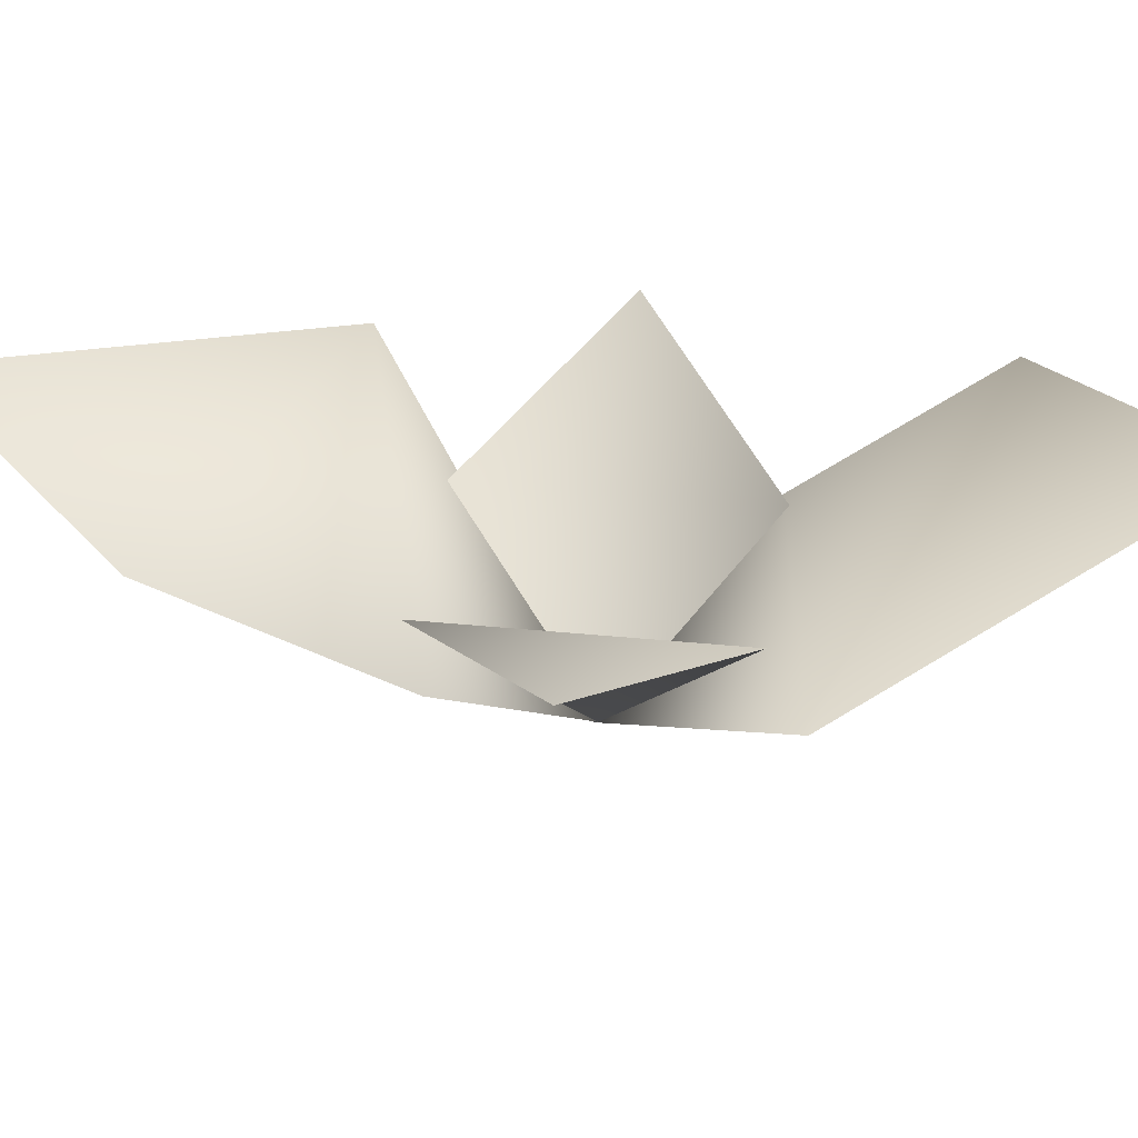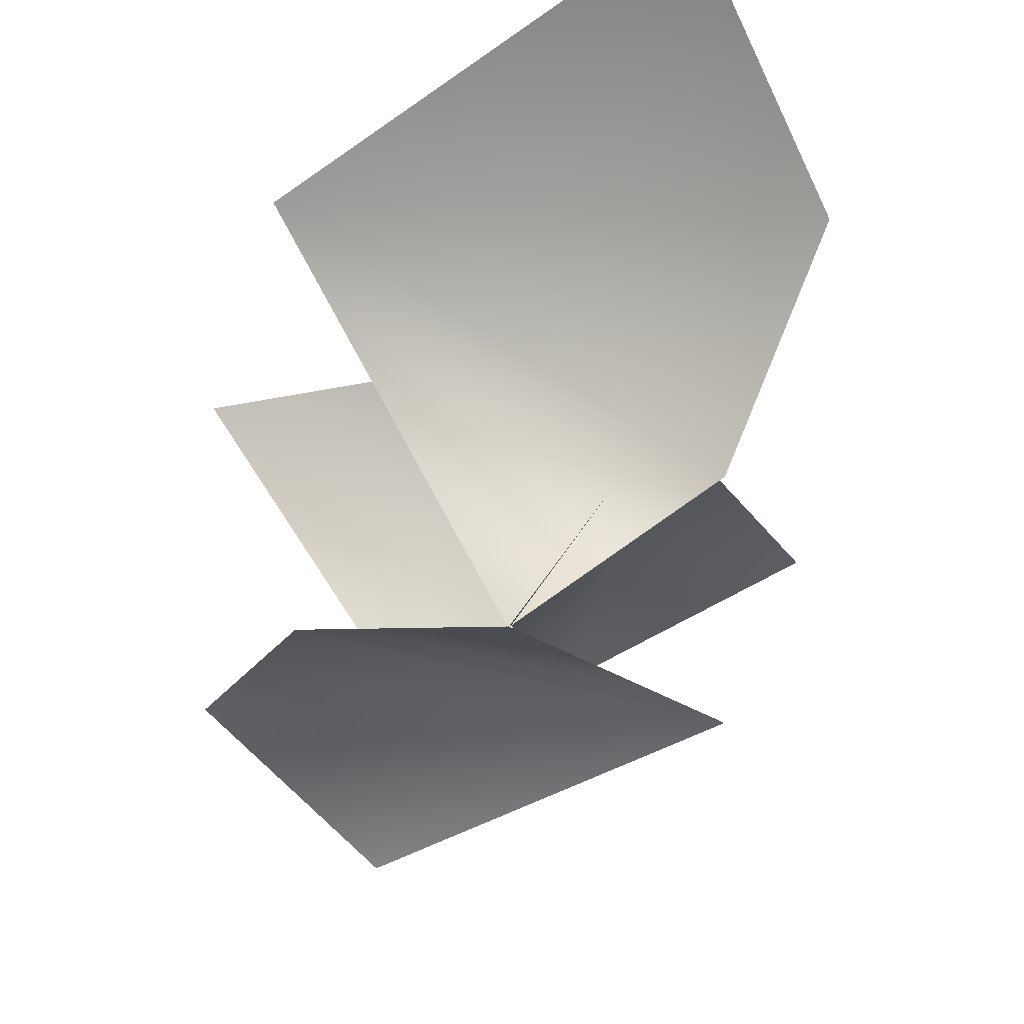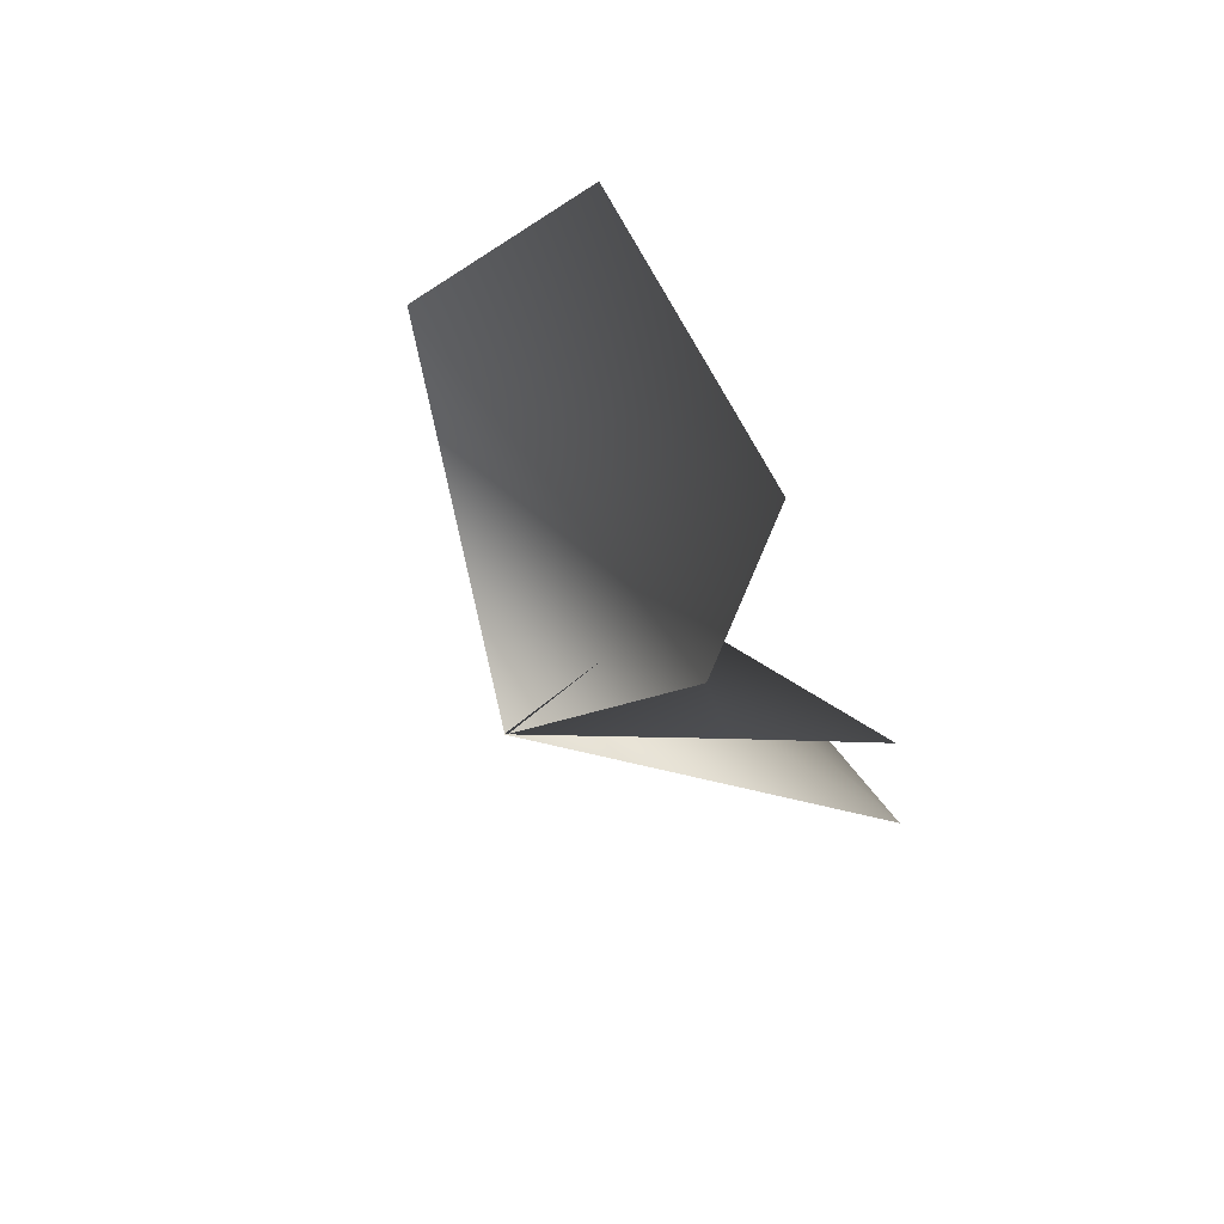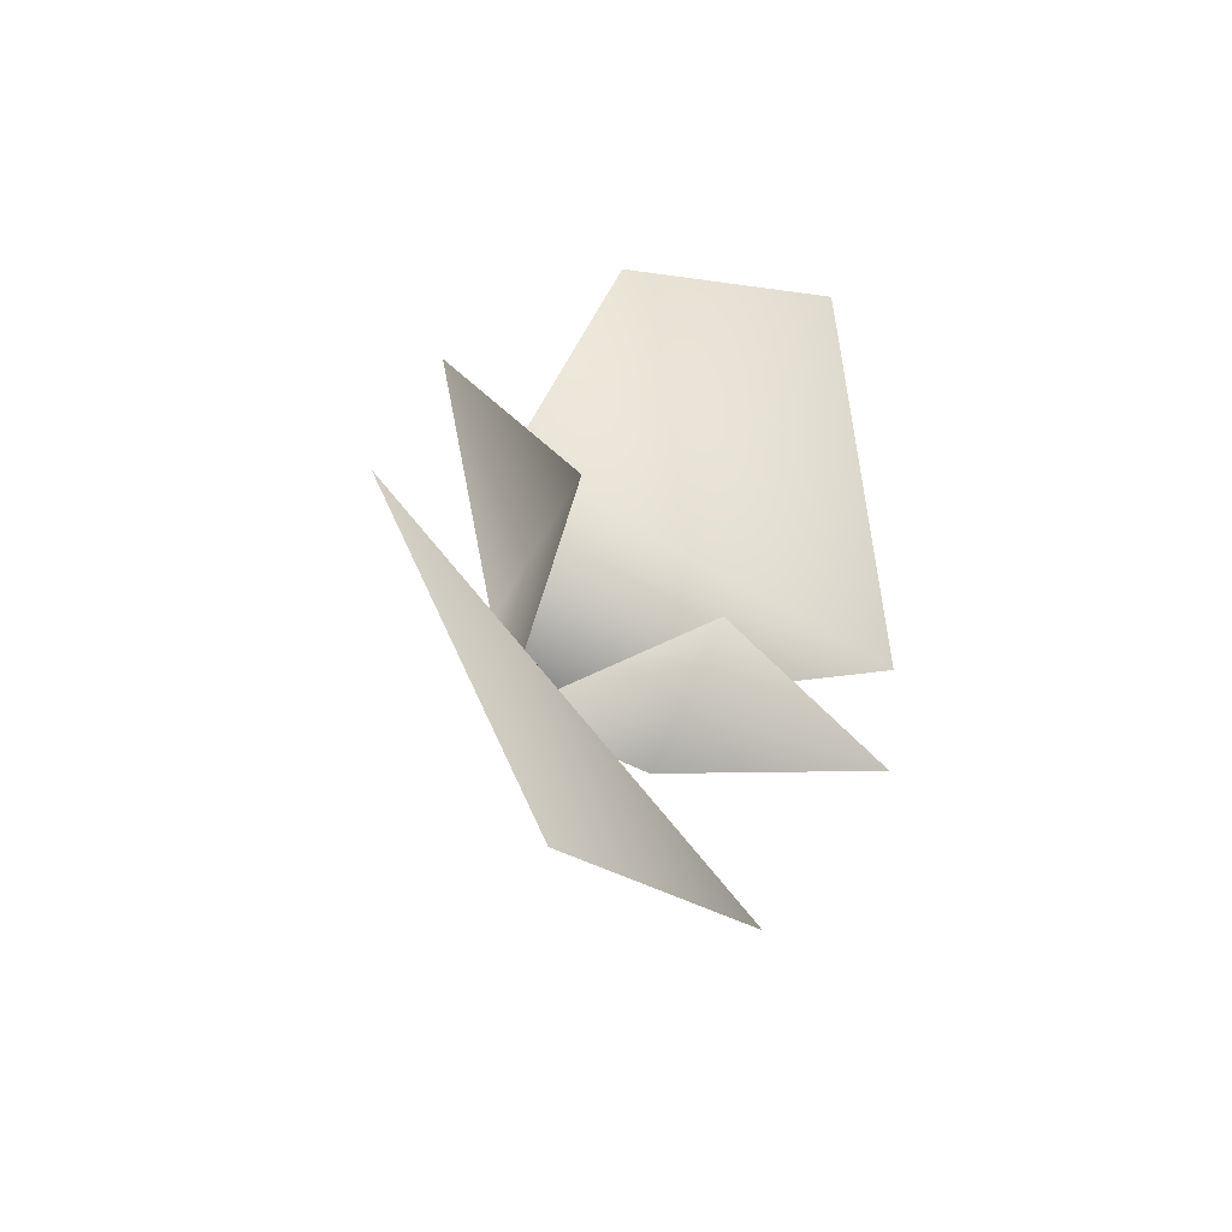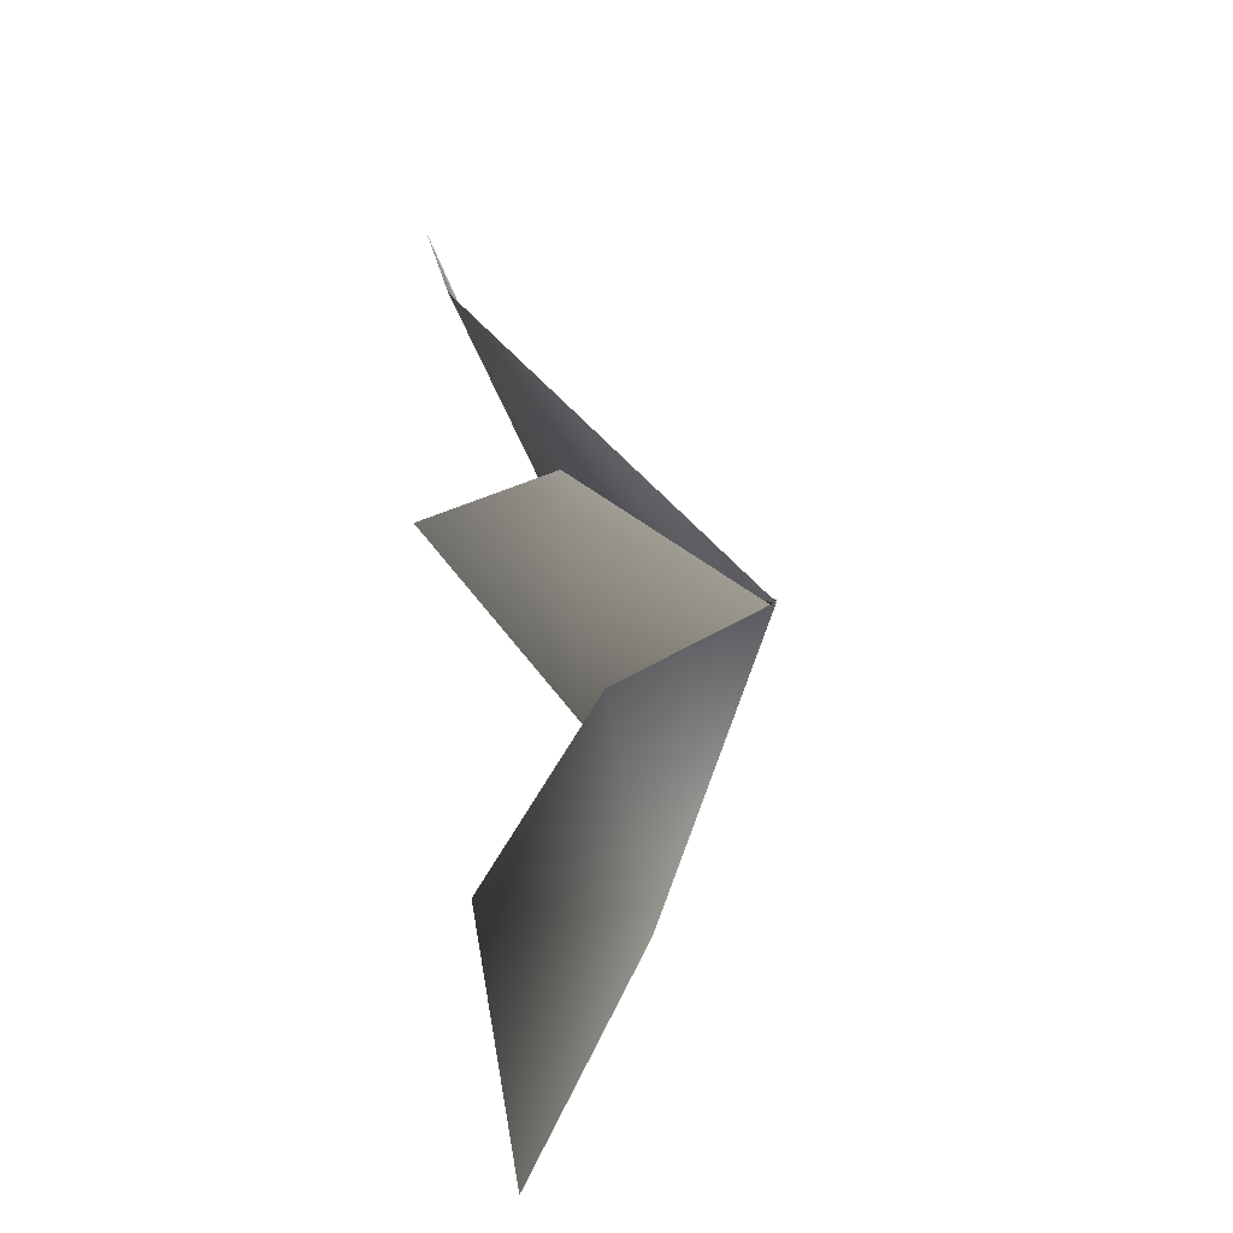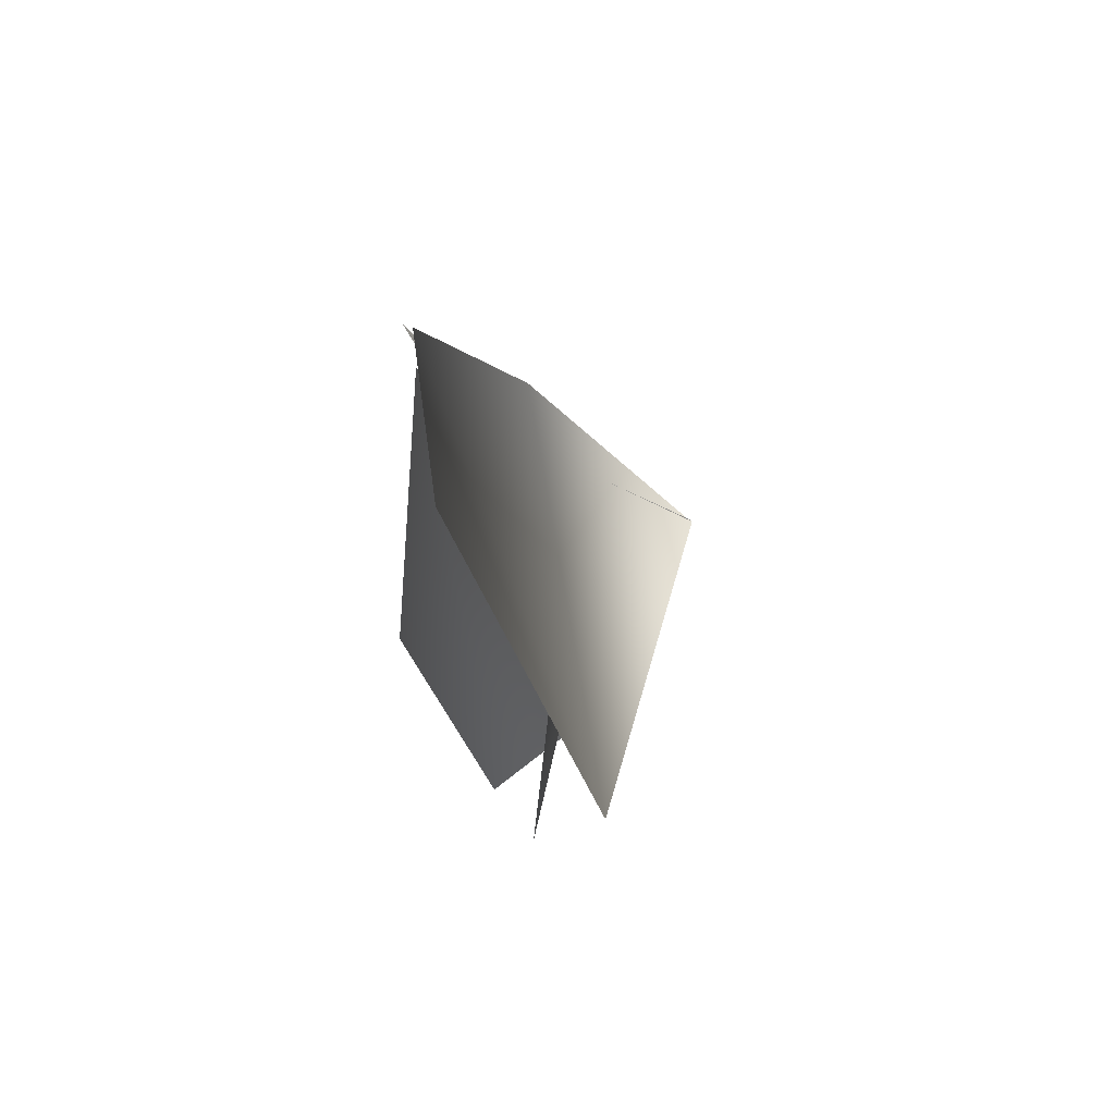
<metadata>
{"format":"obj","ext":"obj","renderer":"f3d","projection":"perspective","resolution":1024,"background":"white","views":[{"elev":36.3,"azim":77.1,"up":"+Y"},{"elev":-60.7,"azim":-36.7,"up":"+Y"},{"elev":77.4,"azim":46.6,"up":"+Z"},{"elev":-45.9,"azim":140.3,"up":"+Z"},{"elev":-49.8,"azim":-71.2,"up":"+Z"},{"elev":62.3,"azim":-106.0,"up":"+Z"}]}
</metadata>
<code>
o model_1800
v 0.02245 0.0809 0.08439
v 0.07213 0.08079 -0.05039
v -2.316e-06 -0.00484 5.038e-06
v 0.0002713 -0.004565 -0.001056
v 0.1601 0.1099 -0.03951
v -0.0527 0.06187 -0.09411
v 0.09047 0.1498 -0.2388
v -0.04423 0.1226 -0.1926
v 0.1343 0.1191 0.0479
v -0.02142 0.07866 -0.08716
v -0.1333 0.122 -0.05067
v -0.07111 0.07854 0.04762
v 0.001027 -0.002333 -0.002777
v 0.03694 0.1298 0.1899
v 0.0581 0.06986 0.08252
v -0.173 0.09665 0.06059
v -0.09573 0.15 0.2589
v 0.0002123 -0.004565 -0.001949
g surface_000
f 1 9 2
f 1 2 3
f 7 8 5
f 6 5 8
f 4 5 6
f 15 18 16
f 14 15 16
f 17 14 16
f 13 10 12
f 10 11 12

</code>
